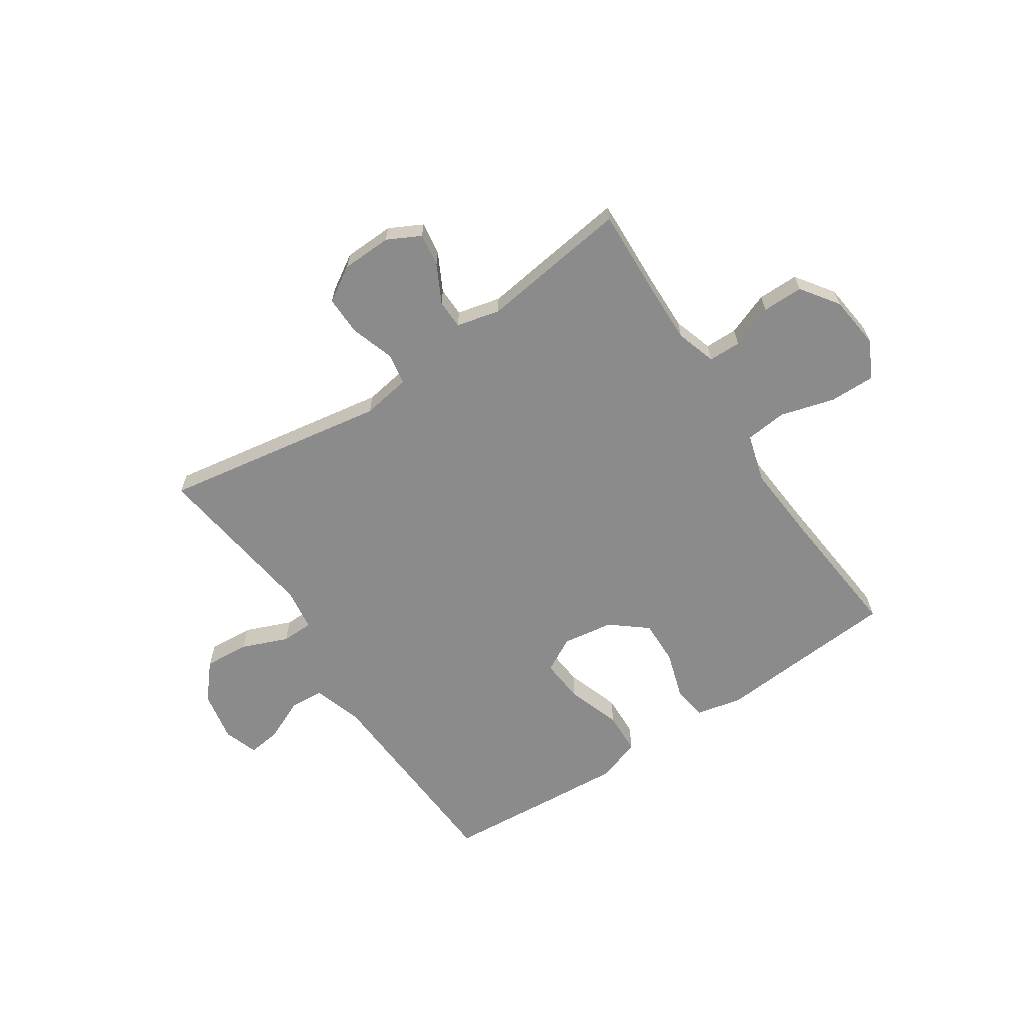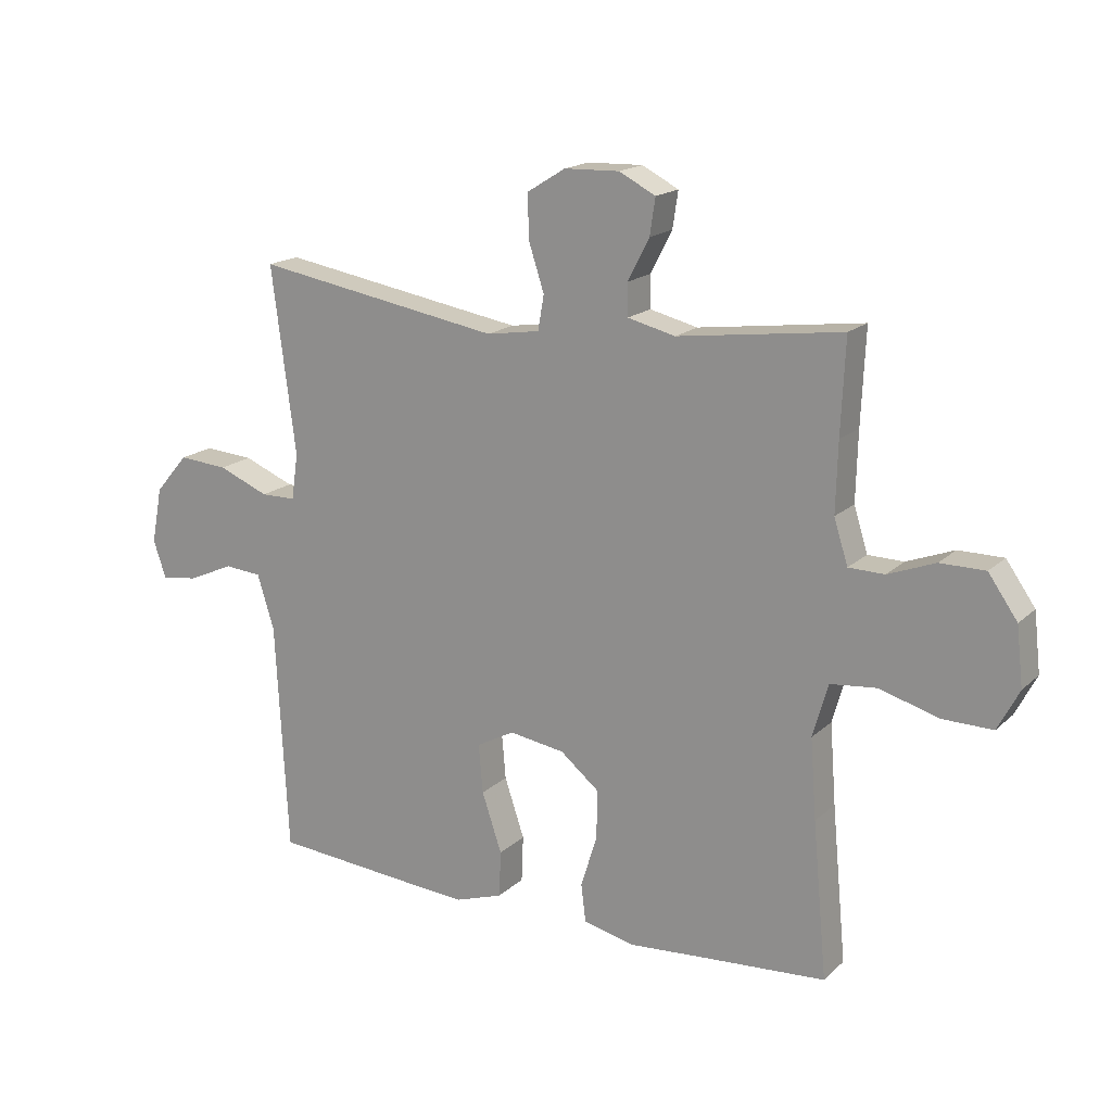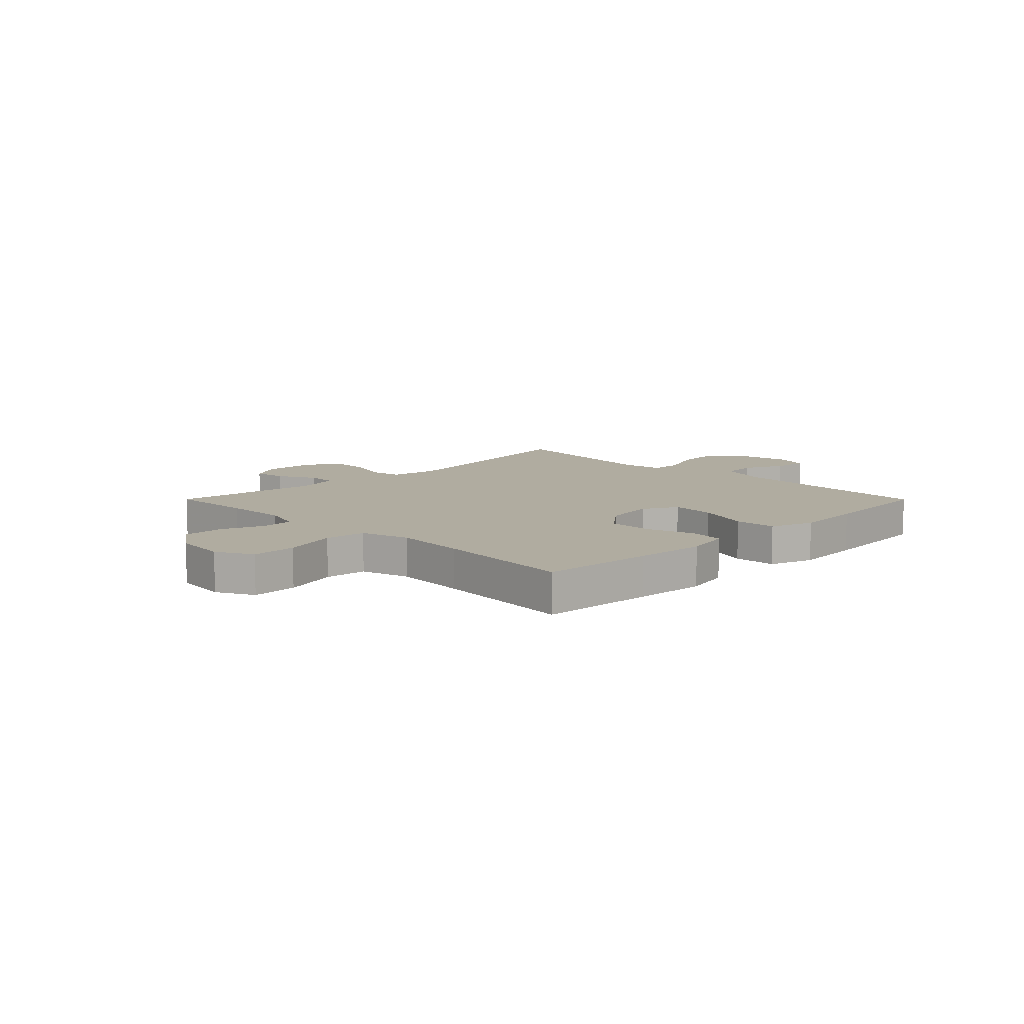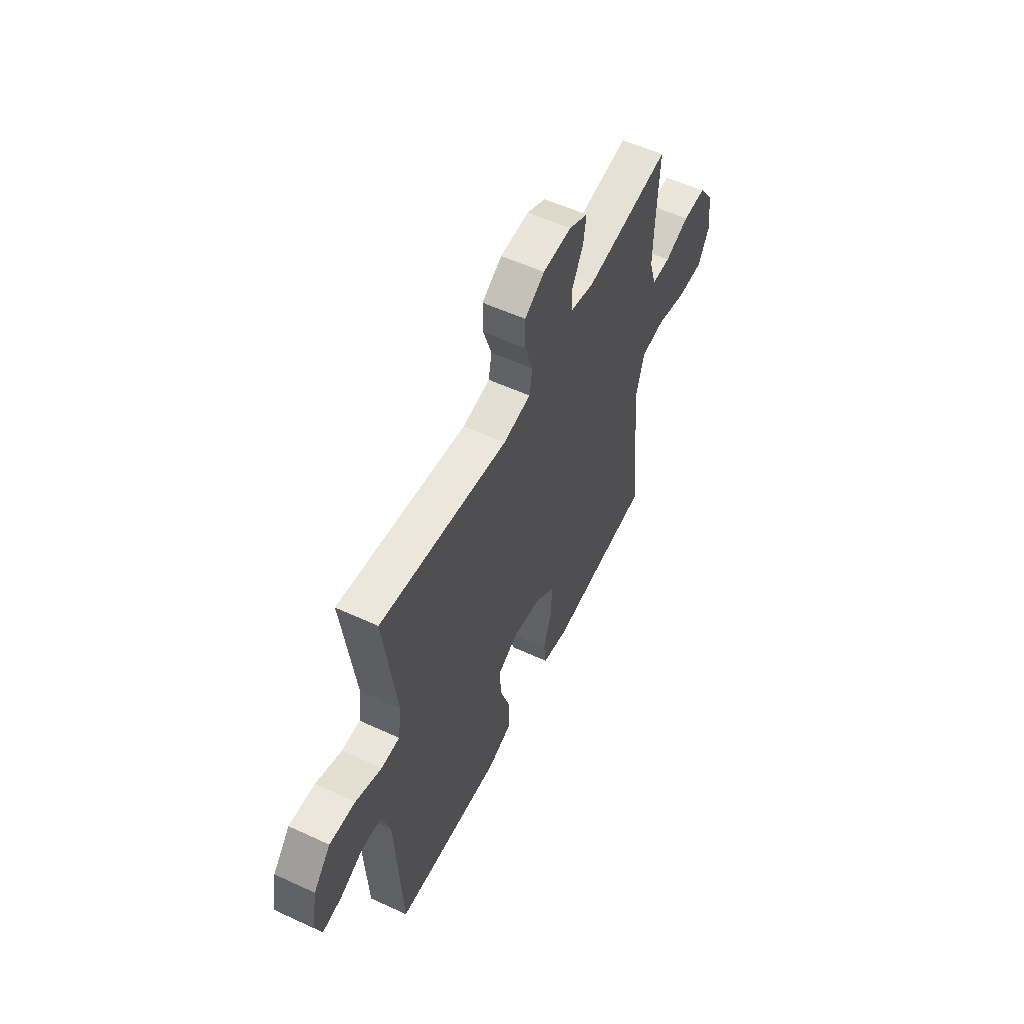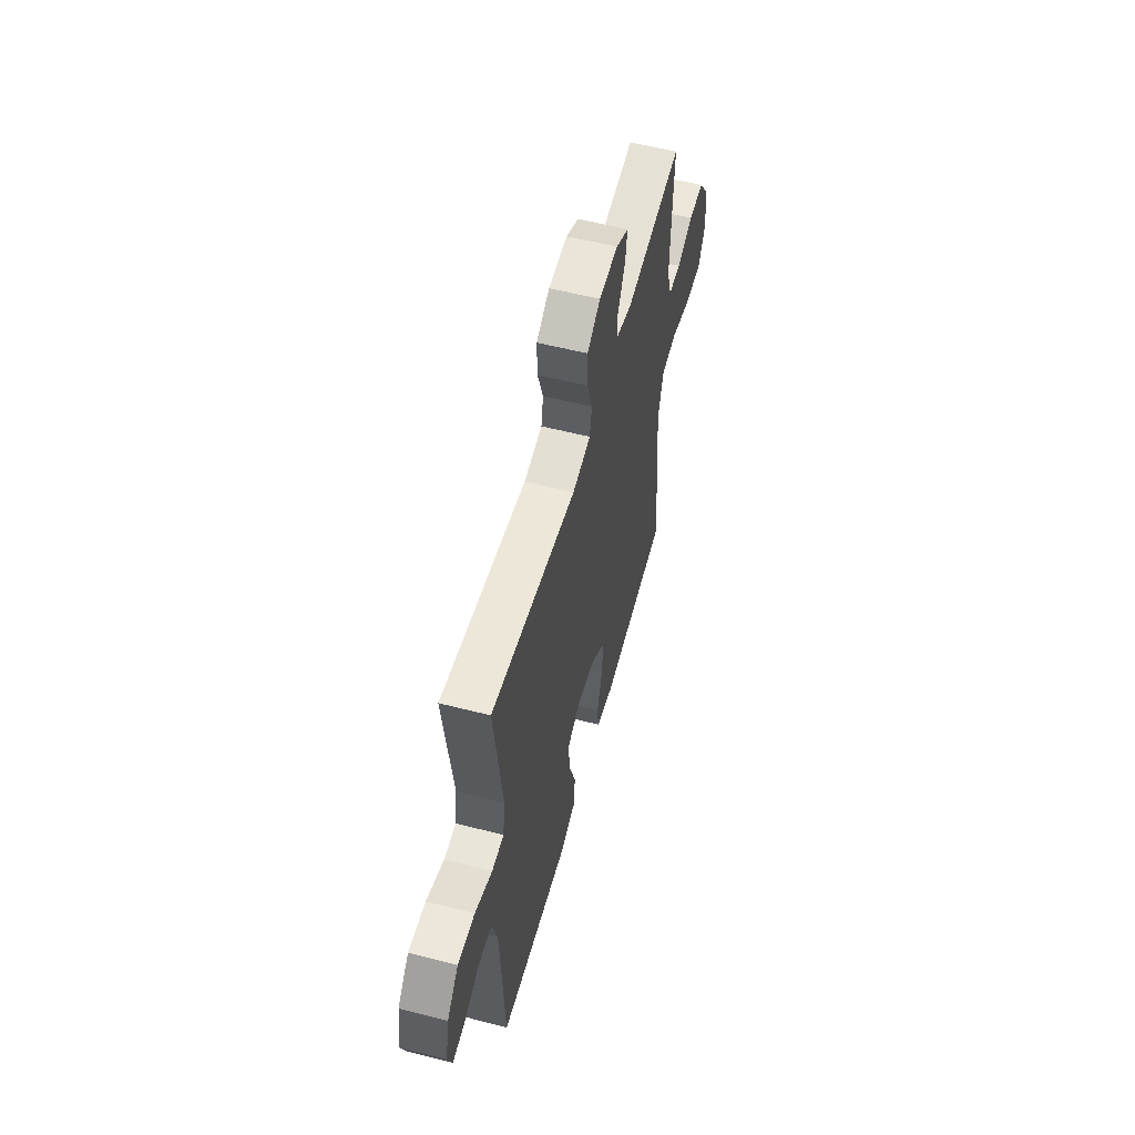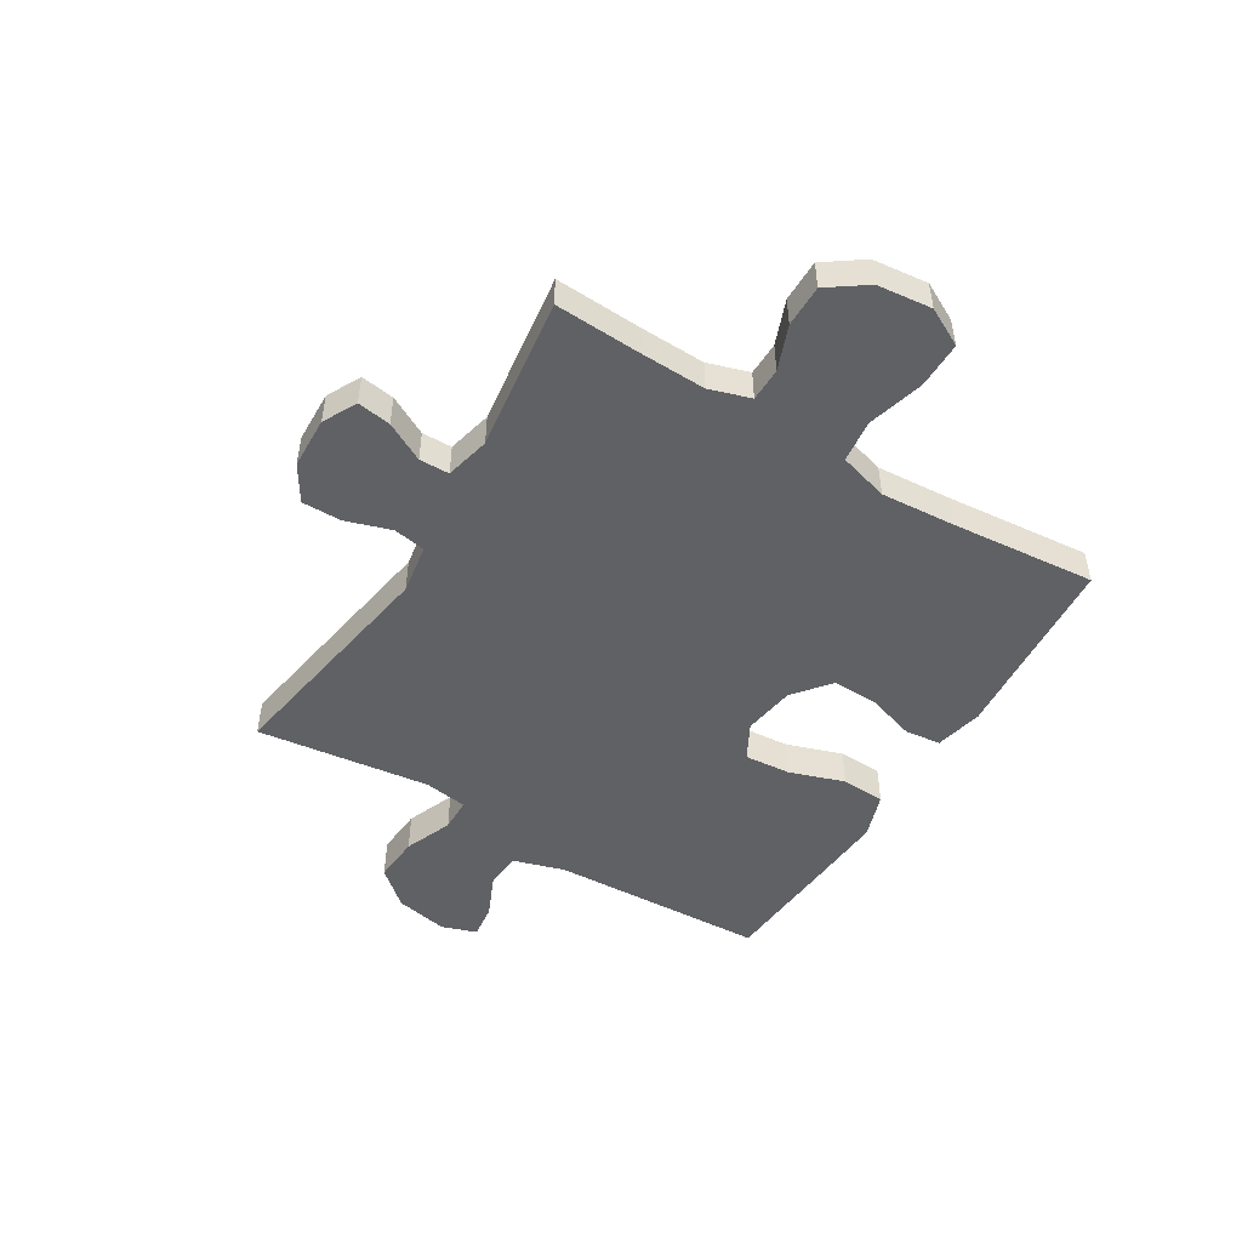
<metadata>
{"format":"obj","ext":"obj","renderer":"f3d","projection":"perspective","resolution":1024,"background":"white","views":[{"elev":-64.0,"azim":33.7,"up":"+Y"},{"elev":17.4,"azim":30.6,"up":"+Z"},{"elev":9.9,"azim":135.1,"up":"+Y"},{"elev":56.2,"azim":-64.2,"up":"+Z"},{"elev":56.6,"azim":-75.0,"up":"+Z"},{"elev":-49.7,"azim":58.6,"up":"+Y"}]}
</metadata>
<code>
v -0.5 0.07 0.5
v -0.091 0.07 0.432
v -0.003 0.07 0.446
v 0.007 0.07 0.503
v -0.019 0.07 0.583
v -0.02 0.07 0.654
v 0.043 0.07 0.693
v 0.134 0.07 0.696
v 0.194 0.07 0.665
v 0.185 0.07 0.605
v 0.149 0.07 0.536
v 0.15 0.07 0.483
v 0.229 0.07 0.464
v 0.5 0.07 0.5
v 0.493 0.07 0.345
v 0.49 0.07 0.231
v 0.513 0.07 0.158
v 0.572 0.07 0.157
v 0.65 0.07 0.187
v 0.724 0.07 0.187
v 0.772 0.07 0.119
v 0.783 0.07 0.022
v 0.748 0.07 -0.045
v 0.666 0.07 -0.044
v 0.567 0.07 -0.016
v 0.491 0.07 -0.024
v 0.466 0.07 -0.112
v 0.476 0.07 -0.244
v 0.5 0.07 -0.5
v 0.295 0.07 -0.515
v 0.167 0.07 -0.525
v 0.083 0.07 -0.506
v 0.075 0.07 -0.443
v 0.102 0.07 -0.357
v 0.104 0.07 -0.276
v 0.039 0.07 -0.223
v -0.053 0.07 -0.209
v -0.116 0.07 -0.243
v -0.109 0.07 -0.324
v -0.076 0.07 -0.422
v -0.079 0.07 -0.499
v -0.159 0.07 -0.526
v -0.284 0.07 -0.517
v -0.5 0.07 -0.5
v -0.52 0.07 -0.118
v -0.548 0.07 -0.027
v -0.61 0.07 -0.022
v -0.686 0.07 -0.056
v -0.747 0.07 -0.064
v -0.768 0.07 -0.002
v -0.75 0.07 0.091
v -0.695 0.07 0.155
v -0.613 0.07 0.149
v -0.529 0.07 0.115
v -0.471 0.07 0.116
v -0.46 0.07 0.192
v -0.5 0 0.5
v -0.091 0 0.432
v -0.003 0 0.446
v 0.007 0 0.503
v -0.019 0 0.583
v -0.02 0 0.654
v 0.043 0 0.693
v 0.134 0 0.696
v 0.194 0 0.665
v 0.185 0 0.605
v 0.149 0 0.536
v 0.15 0 0.483
v 0.229 0 0.464
v 0.5 0 0.5
v 0.493 0 0.345
v 0.49 0 0.231
v 0.513 0 0.158
v 0.572 0 0.157
v 0.65 0 0.187
v 0.724 0 0.187
v 0.772 0 0.119
v 0.783 0 0.022
v 0.748 0 -0.045
v 0.666 0 -0.044
v 0.567 0 -0.016
v 0.491 0 -0.024
v 0.466 0 -0.112
v 0.476 0 -0.244
v 0.5 0 -0.5
v 0.295 0 -0.515
v 0.167 0 -0.525
v 0.083 0 -0.506
v 0.075 0 -0.443
v 0.102 0 -0.357
v 0.104 0 -0.276
v 0.039 0 -0.223
v -0.053 0 -0.209
v -0.116 0 -0.243
v -0.109 0 -0.324
v -0.076 0 -0.422
v -0.079 0 -0.499
v -0.159 0 -0.526
v -0.284 0 -0.517
v -0.5 0 -0.5
v -0.52 0 -0.118
v -0.548 0 -0.027
v -0.61 0 -0.022
v -0.686 0 -0.056
v -0.747 0 -0.064
v -0.768 0 -0.002
v -0.75 0 0.091
v -0.695 0 0.155
v -0.613 0 0.149
v -0.529 0 0.115
v -0.471 0 0.116
v -0.46 0 0.192
f 52 53 54
f 51 52 54
f 50 51 54
f 49 50 54
f 48 49 54
f 47 48 54
f 46 47 54 55
f 45 46 55
f 44 45 55
f 43 44 55
f 42 43 55
f 41 42 55
f 40 41 55
f 39 40 55
f 38 39 55 56
f 32 33 34
f 31 32 34
f 30 31 34
f 30 34 35
f 29 30 35
f 28 29 35
f 27 28 35 36
f 23 24 25
f 22 23 25
f 21 22 25
f 20 21 25
f 19 20 25
f 18 19 25
f 17 18 25 26
f 27 36 37
f 26 27 37
f 17 26 37
f 16 17 37
f 9 10 11
f 8 9 11
f 7 8 11
f 6 7 11
f 5 6 11
f 4 5 11
f 3 4 11 12
f 56 1 2
f 38 56 2
f 37 38 2
f 16 37 2
f 13 14 15
f 13 15 16
f 12 13 16
f 3 12 16
f 2 3 16
f 110 109 108
f 110 108 107
f 110 107 106
f 110 106 105
f 110 105 104
f 110 104 103
f 111 110 103 102
f 111 102 101
f 111 101 100
f 111 100 99
f 111 99 98
f 111 98 97
f 111 97 96
f 111 96 95
f 112 111 95 94
f 90 89 88
f 90 88 87
f 90 87 86
f 91 90 86
f 91 86 85
f 91 85 84
f 92 91 84 83
f 81 80 79
f 81 79 78
f 81 78 77
f 81 77 76
f 81 76 75
f 81 75 74
f 82 81 74 73
f 93 92 83
f 93 83 82
f 93 82 73
f 93 73 72
f 67 66 65
f 67 65 64
f 67 64 63
f 67 63 62
f 67 62 61
f 67 61 60
f 68 67 60 59
f 58 57 112
f 58 112 94
f 58 94 93
f 58 93 72
f 71 70 69
f 72 71 69
f 72 69 68
f 72 68 59
f 72 59 58
f 1 57 58 2
f 2 58 59 3
f 3 59 60 4
f 4 60 61 5
f 5 61 62 6
f 6 62 63 7
f 7 63 64 8
f 8 64 65 9
f 9 65 66 10
f 10 66 67 11
f 11 67 68 12
f 12 68 69 13
f 13 69 70 14
f 14 70 71 15
f 15 71 72 16
f 16 72 73 17
f 17 73 74 18
f 18 74 75 19
f 19 75 76 20
f 20 76 77 21
f 21 77 78 22
f 22 78 79 23
f 23 79 80 24
f 24 80 81 25
f 25 81 82 26
f 26 82 83 27
f 27 83 84 28
f 28 84 85 29
f 29 85 86 30
f 30 86 87 31
f 31 87 88 32
f 32 88 89 33
f 33 89 90 34
f 34 90 91 35
f 35 91 92 36
f 36 92 93 37
f 37 93 94 38
f 38 94 95 39
f 39 95 96 40
f 40 96 97 41
f 41 97 98 42
f 42 98 99 43
f 43 99 100 44
f 44 100 101 45
f 45 101 102 46
f 46 102 103 47
f 47 103 104 48
f 48 104 105 49
f 49 105 106 50
f 50 106 107 51
f 51 107 108 52
f 52 108 109 53
f 53 109 110 54
f 54 110 111 55
f 55 111 112 56
f 56 112 57 1

</code>
